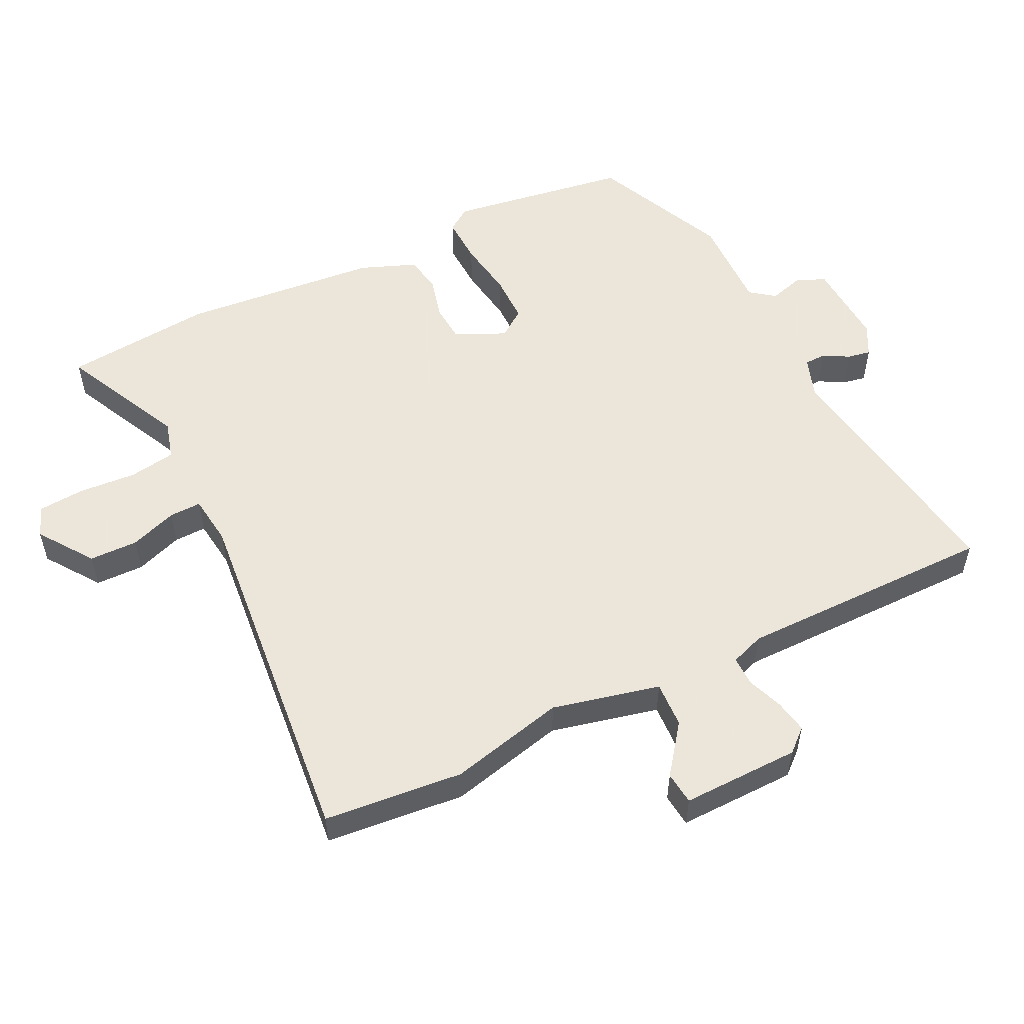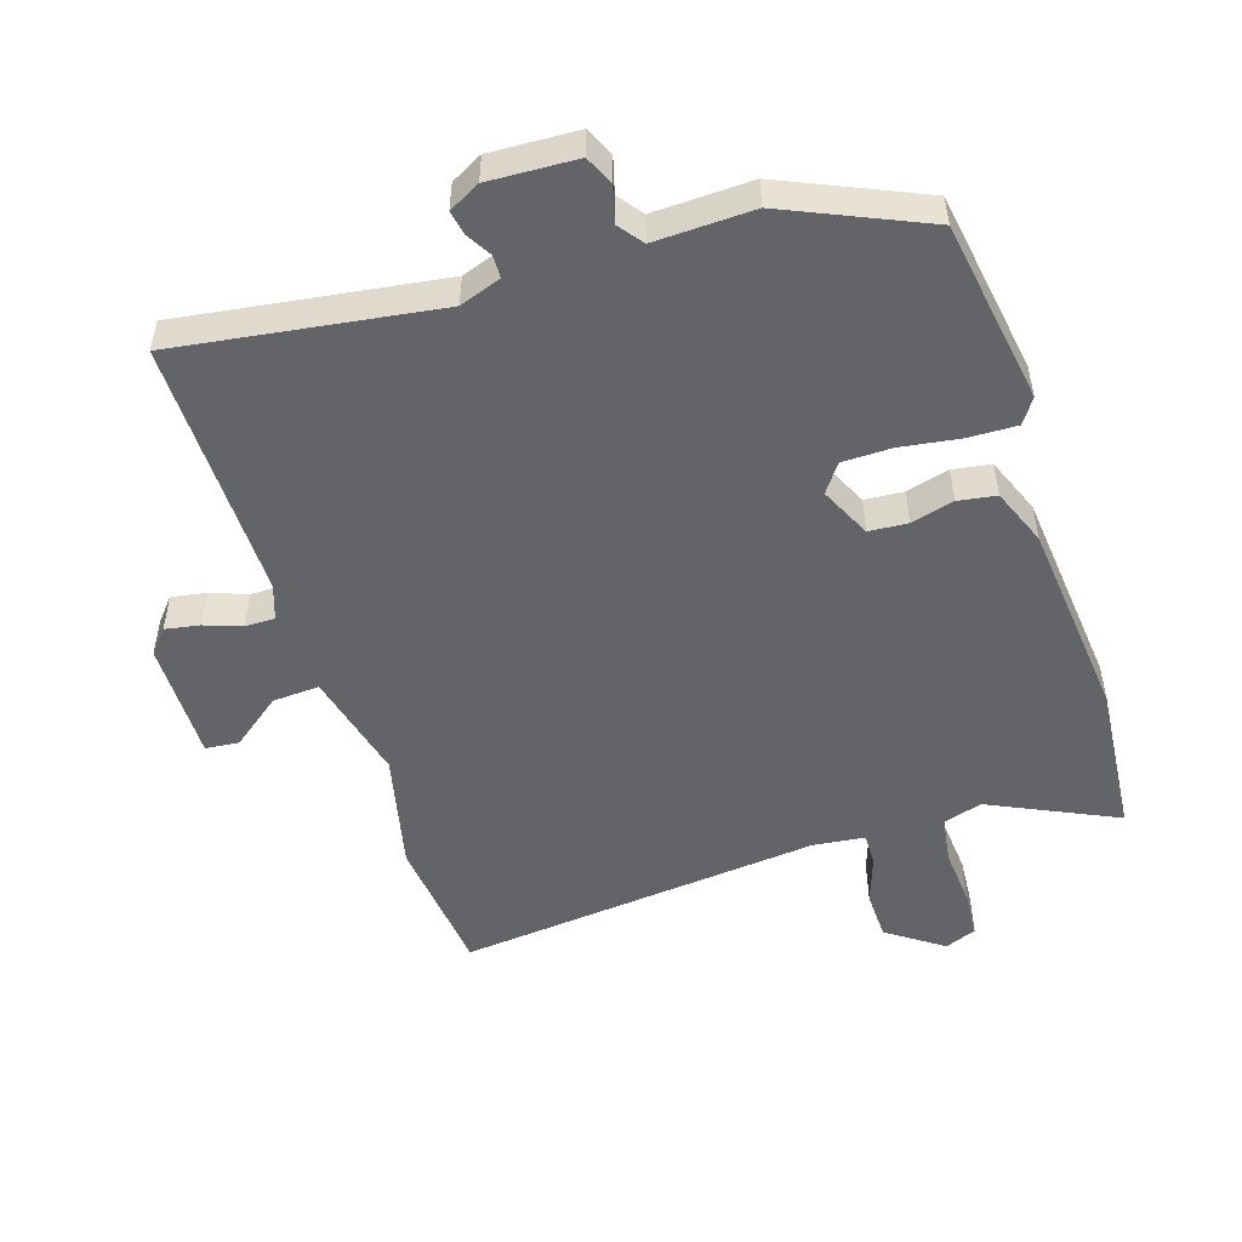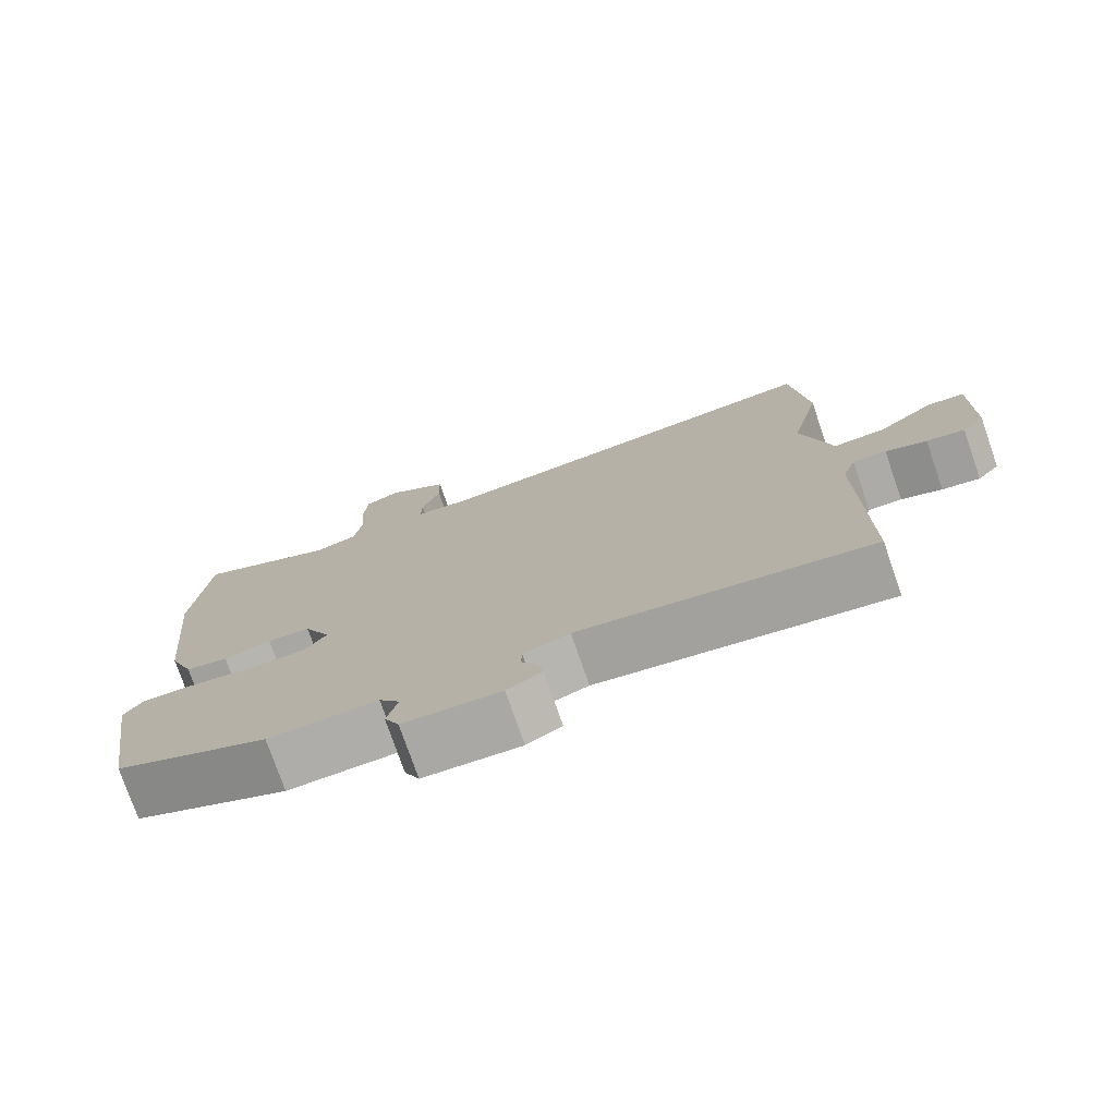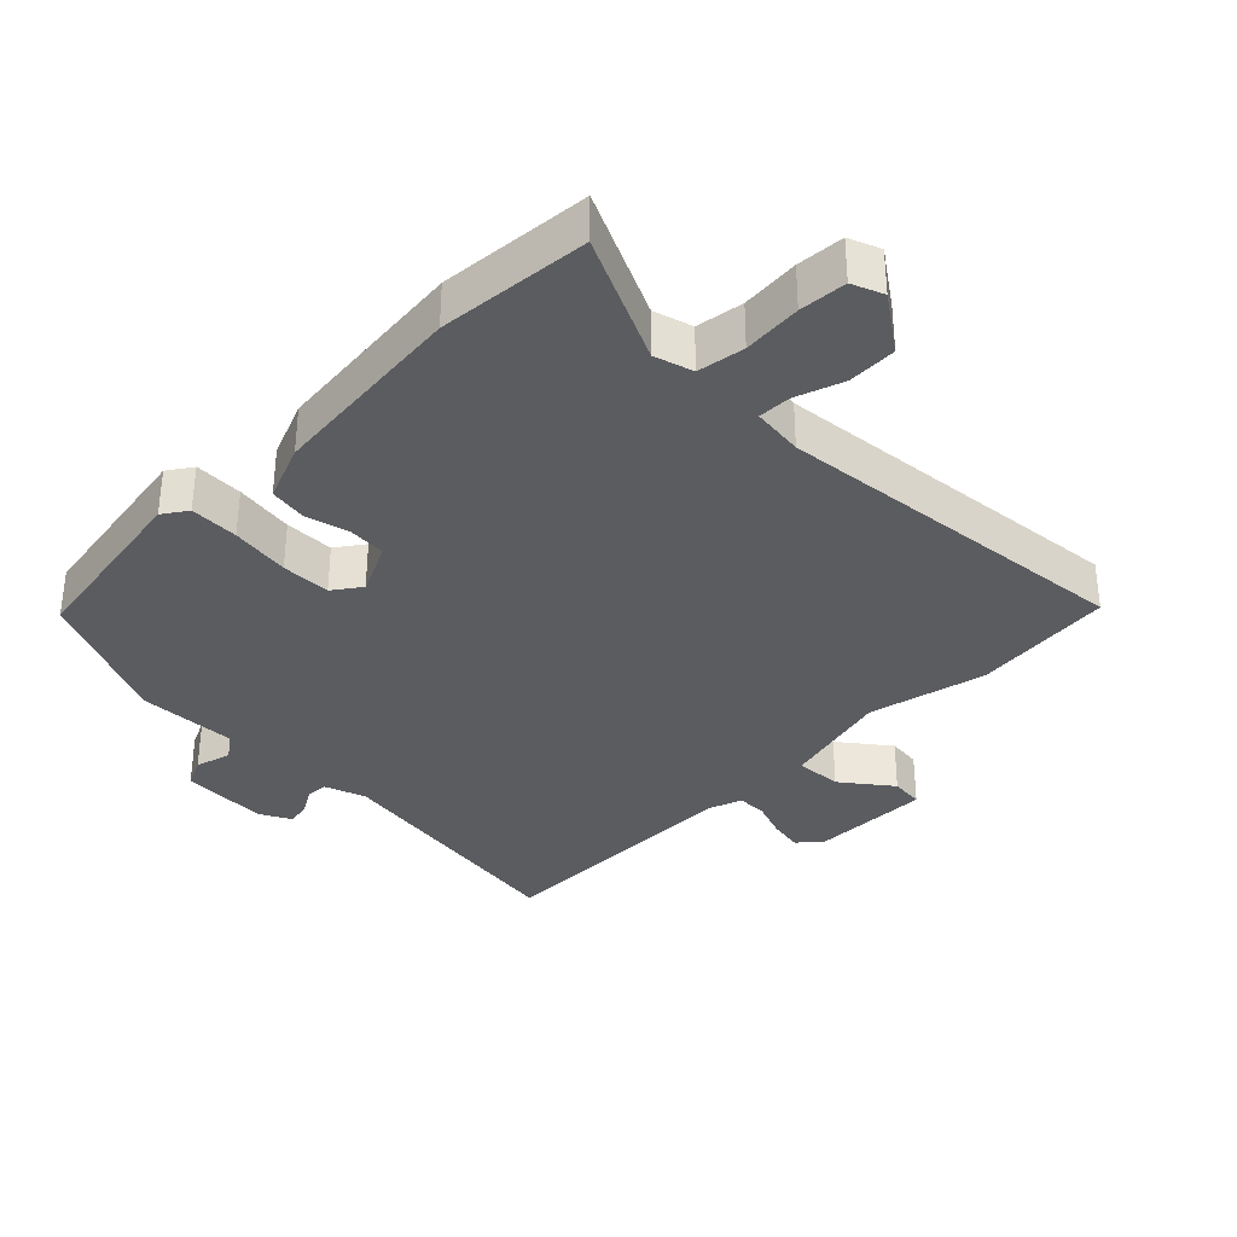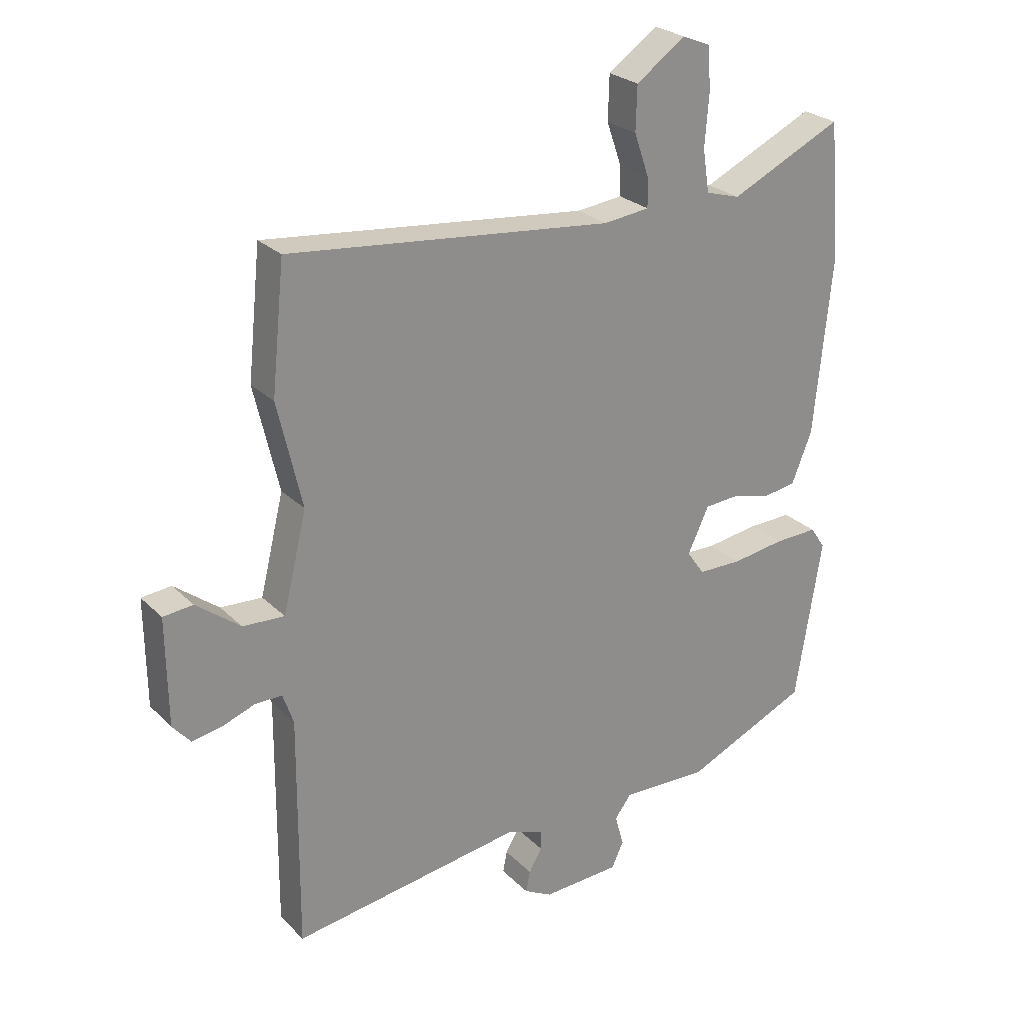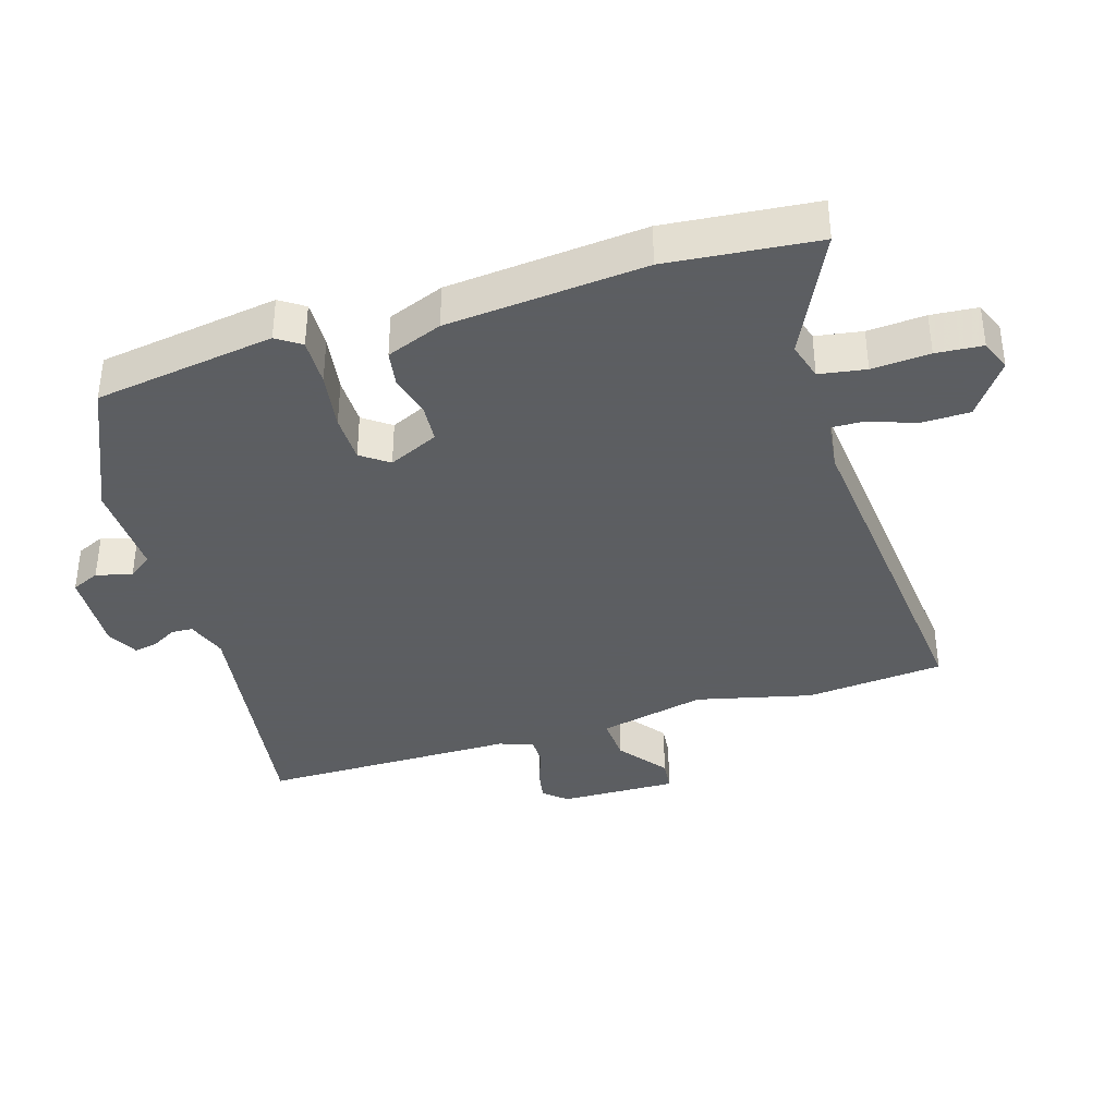
<metadata>
{"format":"obj","ext":"obj","renderer":"f3d","projection":"perspective","resolution":1024,"background":"white","views":[{"elev":54.2,"azim":63.4,"up":"+Y"},{"elev":-51.1,"azim":-162.2,"up":"+Y"},{"elev":-76.4,"azim":19.1,"up":"+Z"},{"elev":-34.5,"azim":-45.0,"up":"+Y"},{"elev":25.6,"azim":146.4,"up":"+Z"},{"elev":-37.4,"azim":-73.3,"up":"+Y"}]}
</metadata>
<code>
v 0.493 0.07 0.57
v 0.515 0.07 0.358
v 0.474 0.07 0.181
v 0.514 0.07 0.017
v 0.584 0.07 0.021
v 0.658 0.07 0.078
v 0.708 0.07 0.073
v 0.706 0.07 -0.107
v 0.676 0.07 -0.142
v 0.625 0.07 -0.133
v 0.57 0.07 -0.113
v 0.525 0.07 -0.113
v 0.507 0.07 -0.165
v 0.51 0.07 -0.557
v 0.121 0.07 -0.501
v 0.059 0.07 -0.523
v 0.058 0.07 -0.556
v 0.08 0.07 -0.594
v 0.087 0.07 -0.63
v 0.04 0.07 -0.655
v -0.091 0.07 -0.649
v -0.111 0.07 -0.606
v -0.096 0.07 -0.552
v -0.124 0.07 -0.515
v -0.271 0.07 -0.52
v -0.479 0.07 -0.428
v -0.523 0.07 -0.153
v -0.498 0.07 -0.116
v -0.425 0.07 -0.118
v -0.336 0.07 -0.131
v -0.262 0.07 -0.13
v -0.232 0.07 -0.088
v -0.268 0.07 -0.012
v -0.326 0.07 -0.008
v -0.39 0.07 -0.025
v -0.447 0.07 -0.016
v -0.481 0.07 0.069
v -0.511 0.07 0.37
v -0.491 0.07 0.598
v -0.302 0.07 0.509
v -0.244 0.07 0.526
v -0.233 0.07 0.597
v -0.24 0.07 0.685
v -0.235 0.07 0.756
v -0.188 0.07 0.775
v -0.105 0.07 0.717
v -0.103 0.07 0.643
v -0.128 0.07 0.571
v -0.129 0.07 0.522
v -0.052 0.07 0.513
v 0.493 0 0.57
v 0.515 0 0.358
v 0.474 0 0.181
v 0.514 0 0.017
v 0.584 0 0.021
v 0.658 0 0.078
v 0.708 0 0.073
v 0.706 0 -0.107
v 0.676 0 -0.142
v 0.625 0 -0.133
v 0.57 0 -0.113
v 0.525 0 -0.113
v 0.507 0 -0.165
v 0.51 0 -0.557
v 0.121 0 -0.501
v 0.059 0 -0.523
v 0.058 0 -0.556
v 0.08 0 -0.594
v 0.087 0 -0.63
v 0.04 0 -0.655
v -0.091 0 -0.649
v -0.111 0 -0.606
v -0.096 0 -0.552
v -0.124 0 -0.515
v -0.271 0 -0.52
v -0.479 0 -0.428
v -0.523 0 -0.153
v -0.498 0 -0.116
v -0.425 0 -0.118
v -0.336 0 -0.131
v -0.262 0 -0.13
v -0.232 0 -0.088
v -0.268 0 -0.012
v -0.326 0 -0.008
v -0.39 0 -0.025
v -0.447 0 -0.016
v -0.481 0 0.069
v -0.511 0 0.37
v -0.491 0 0.598
v -0.302 0 0.509
v -0.244 0 0.526
v -0.233 0 0.597
v -0.24 0 0.685
v -0.235 0 0.756
v -0.188 0 0.775
v -0.105 0 0.717
v -0.103 0 0.643
v -0.128 0 0.571
v -0.129 0 0.522
v -0.052 0 0.513
f 45 46 47 48
f 45 48 49
f 42 43 44 45
f 41 42 45 49
f 40 41 49 50
f 38 39 40
f 37 38 40 50
f 34 35 36 37
f 33 34 37 50
f 27 28 29 30
f 27 30 31
f 24 25 26 27
f 24 27 31
f 23 24 31 32
f 21 22 23
f 20 21 23
f 17 18 19 20
f 16 17 20 23
f 15 16 23 32
f 13 14 15 32
f 8 9 10 11
f 8 11 12
f 5 6 7 8
f 4 5 8 12
f 3 4 12 13
f 1 2 3
f 50 1 3
f 32 33 50
f 3 13 32 50
f 98 97 96 95
f 99 98 95
f 95 94 93 92
f 99 95 92 91
f 100 99 91 90
f 90 89 88
f 100 90 88 87
f 87 86 85 84
f 100 87 84 83
f 80 79 78 77
f 81 80 77
f 77 76 75 74
f 81 77 74
f 82 81 74 73
f 73 72 71
f 73 71 70
f 70 69 68 67
f 73 70 67 66
f 82 73 66 65
f 82 65 64 63
f 61 60 59 58
f 62 61 58
f 58 57 56 55
f 62 58 55 54
f 63 62 54 53
f 53 52 51
f 53 51 100
f 100 83 82
f 100 82 63 53
f 1 51 52 2
f 2 52 53 3
f 3 53 54 4
f 4 54 55 5
f 5 55 56 6
f 6 56 57 7
f 7 57 58 8
f 8 58 59 9
f 9 59 60 10
f 10 60 61 11
f 11 61 62 12
f 12 62 63 13
f 13 63 64 14
f 14 64 65 15
f 15 65 66 16
f 16 66 67 17
f 17 67 68 18
f 18 68 69 19
f 19 69 70 20
f 20 70 71 21
f 21 71 72 22
f 22 72 73 23
f 23 73 74 24
f 24 74 75 25
f 25 75 76 26
f 26 76 77 27
f 27 77 78 28
f 28 78 79 29
f 29 79 80 30
f 30 80 81 31
f 31 81 82 32
f 32 82 83 33
f 33 83 84 34
f 34 84 85 35
f 35 85 86 36
f 36 86 87 37
f 37 87 88 38
f 38 88 89 39
f 39 89 90 40
f 40 90 91 41
f 41 91 92 42
f 42 92 93 43
f 43 93 94 44
f 44 94 95 45
f 45 95 96 46
f 46 96 97 47
f 47 97 98 48
f 48 98 99 49
f 49 99 100 50
f 50 100 51 1

</code>
